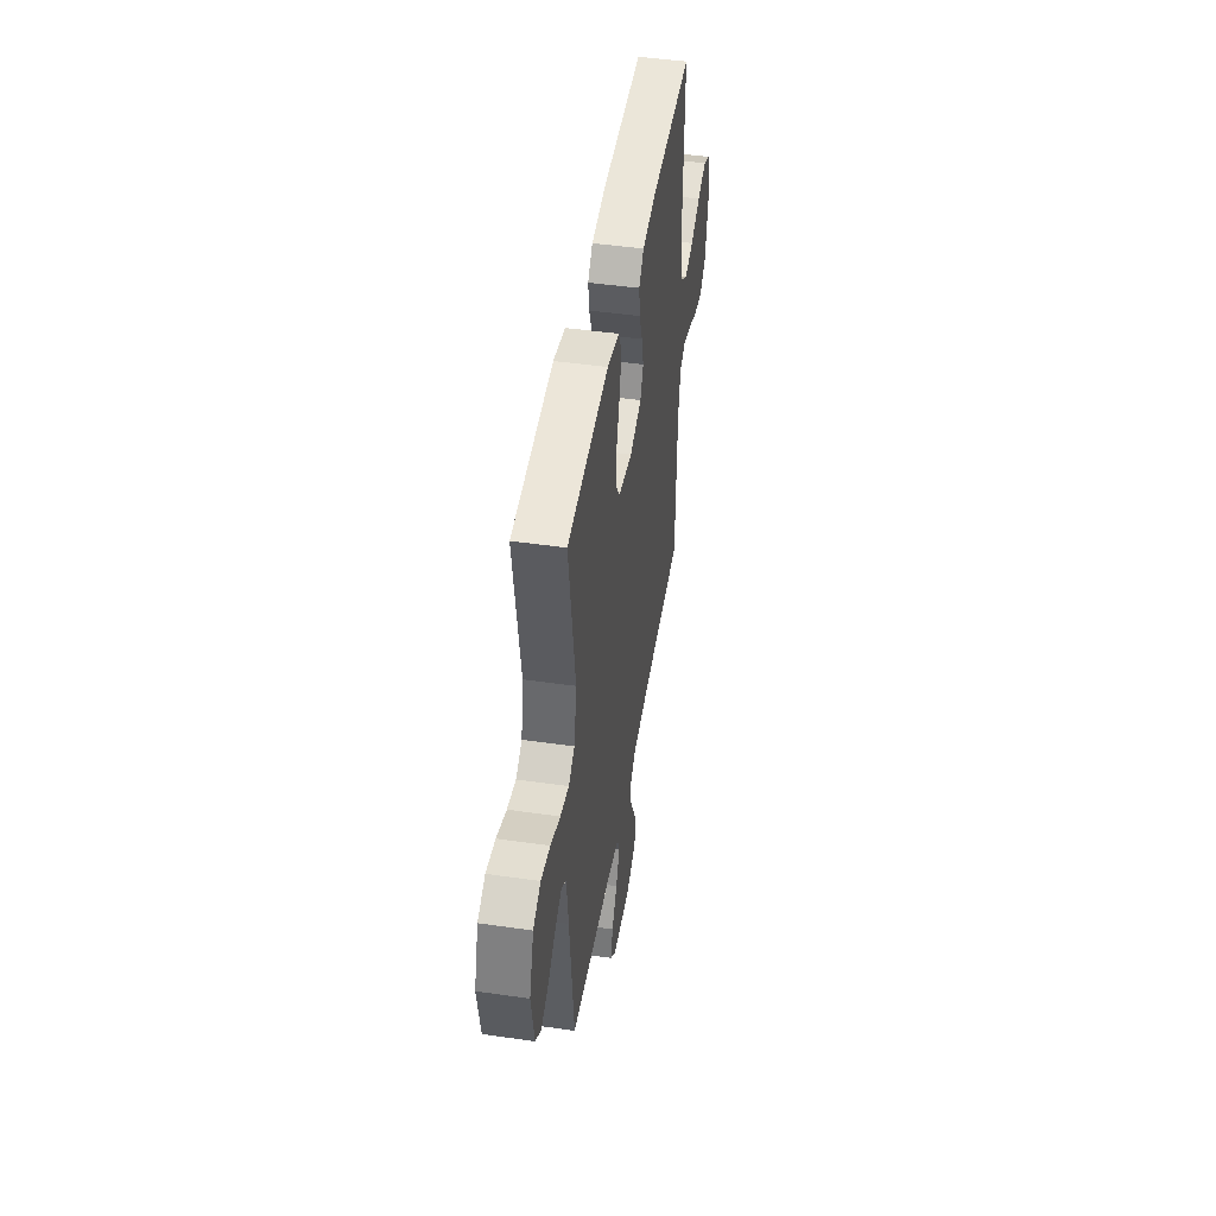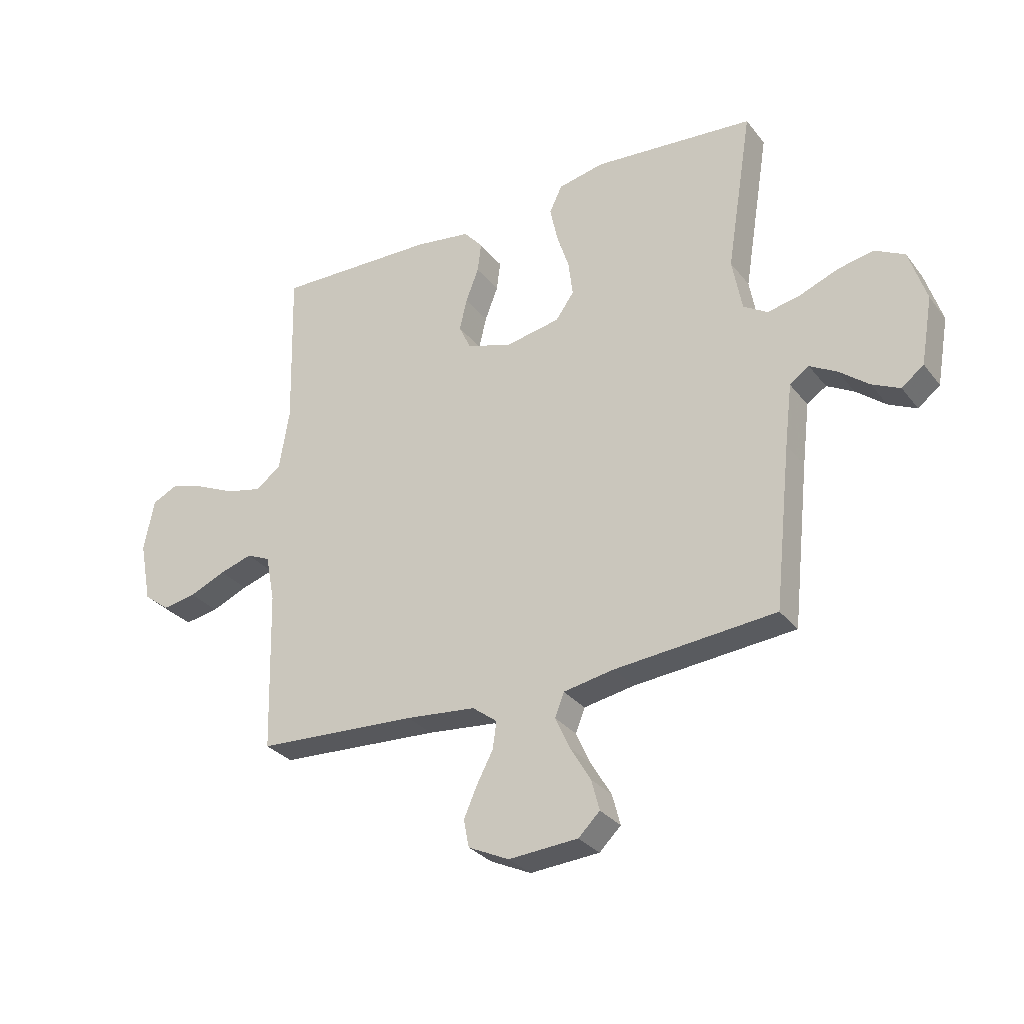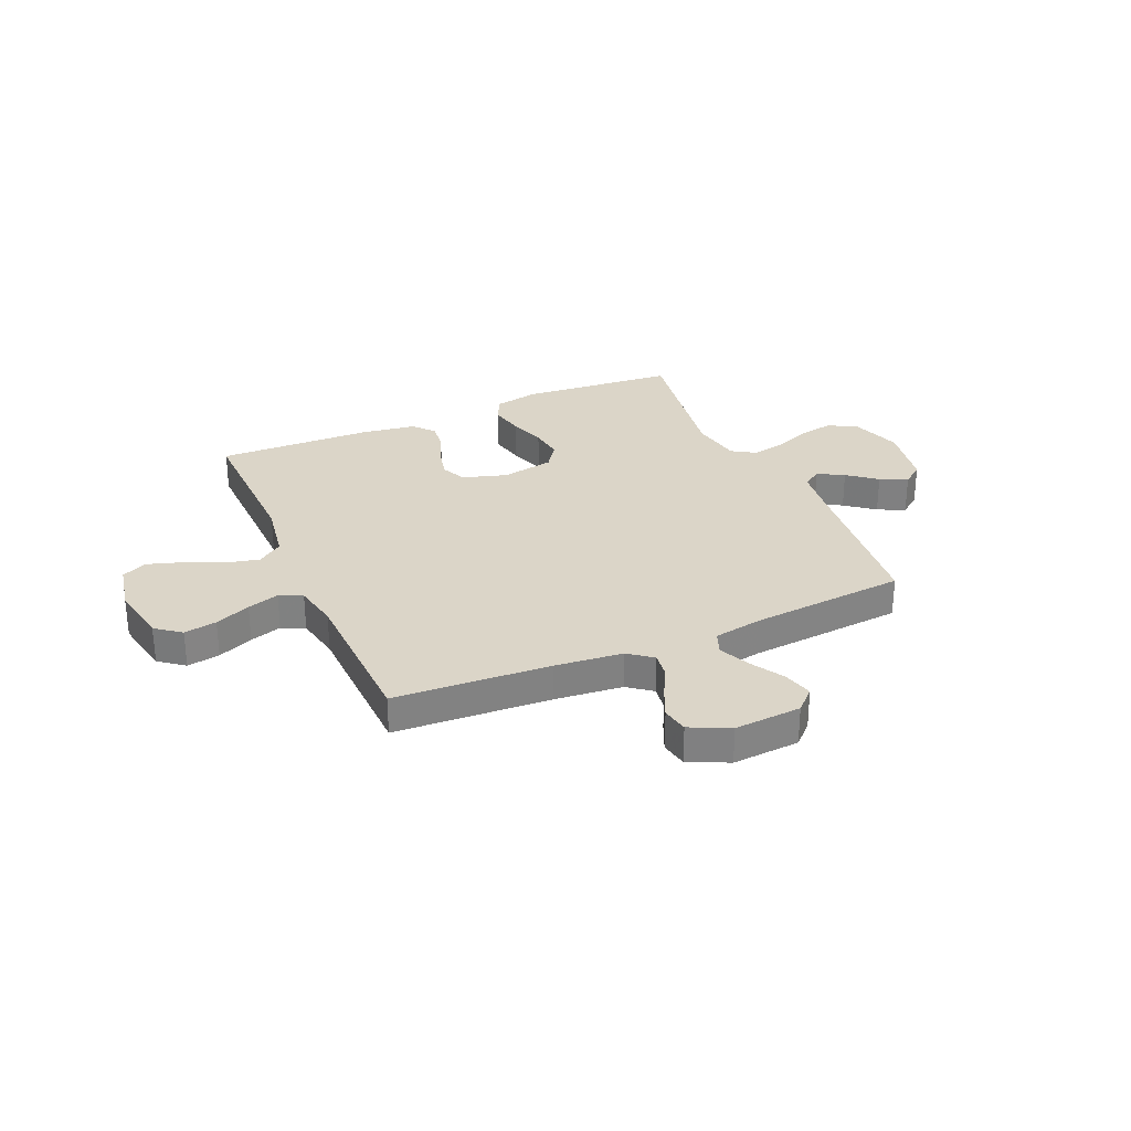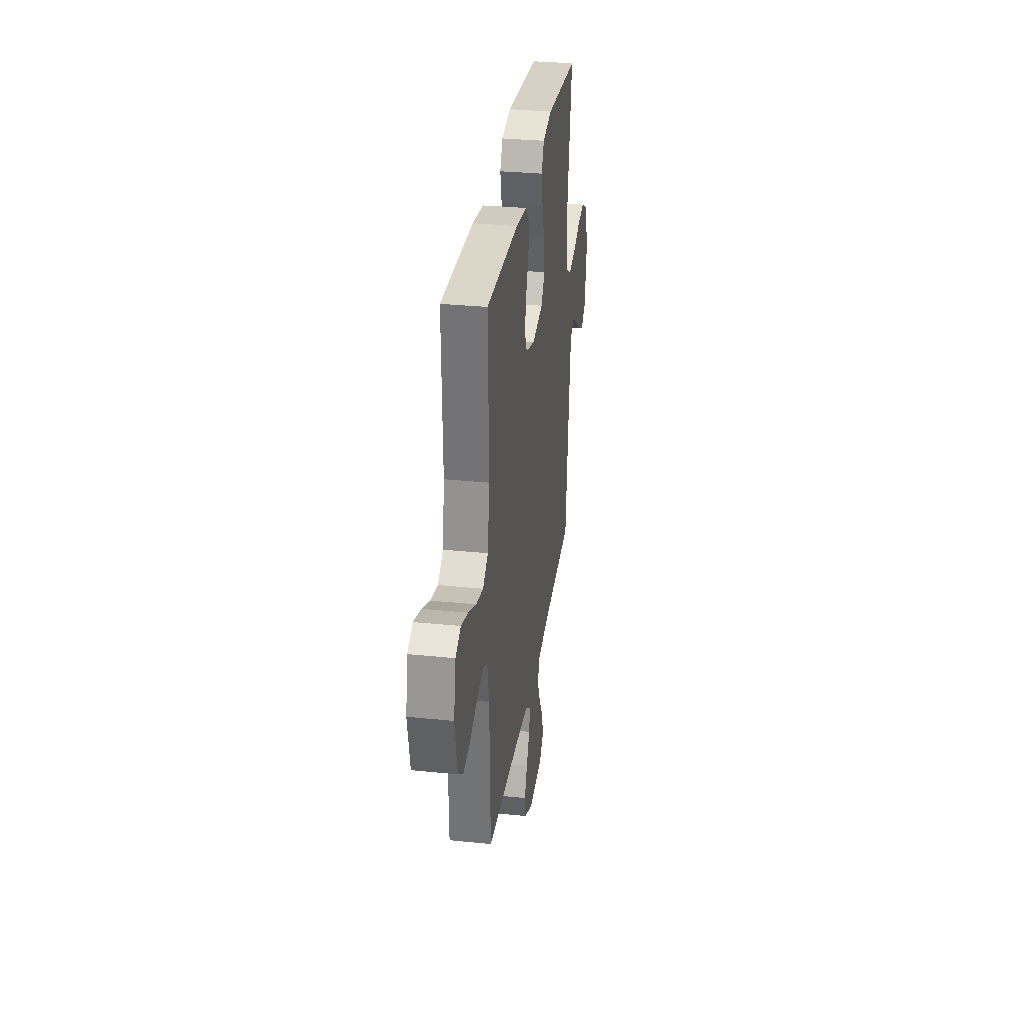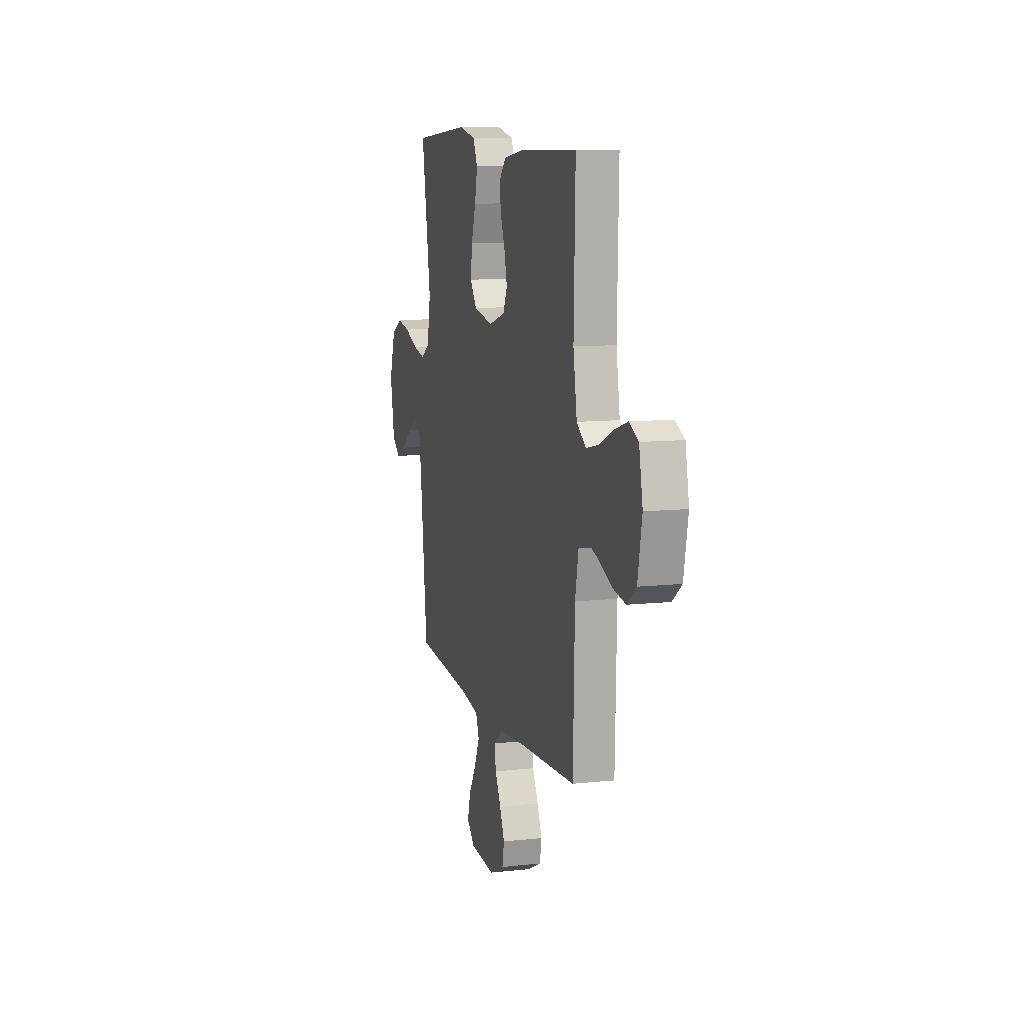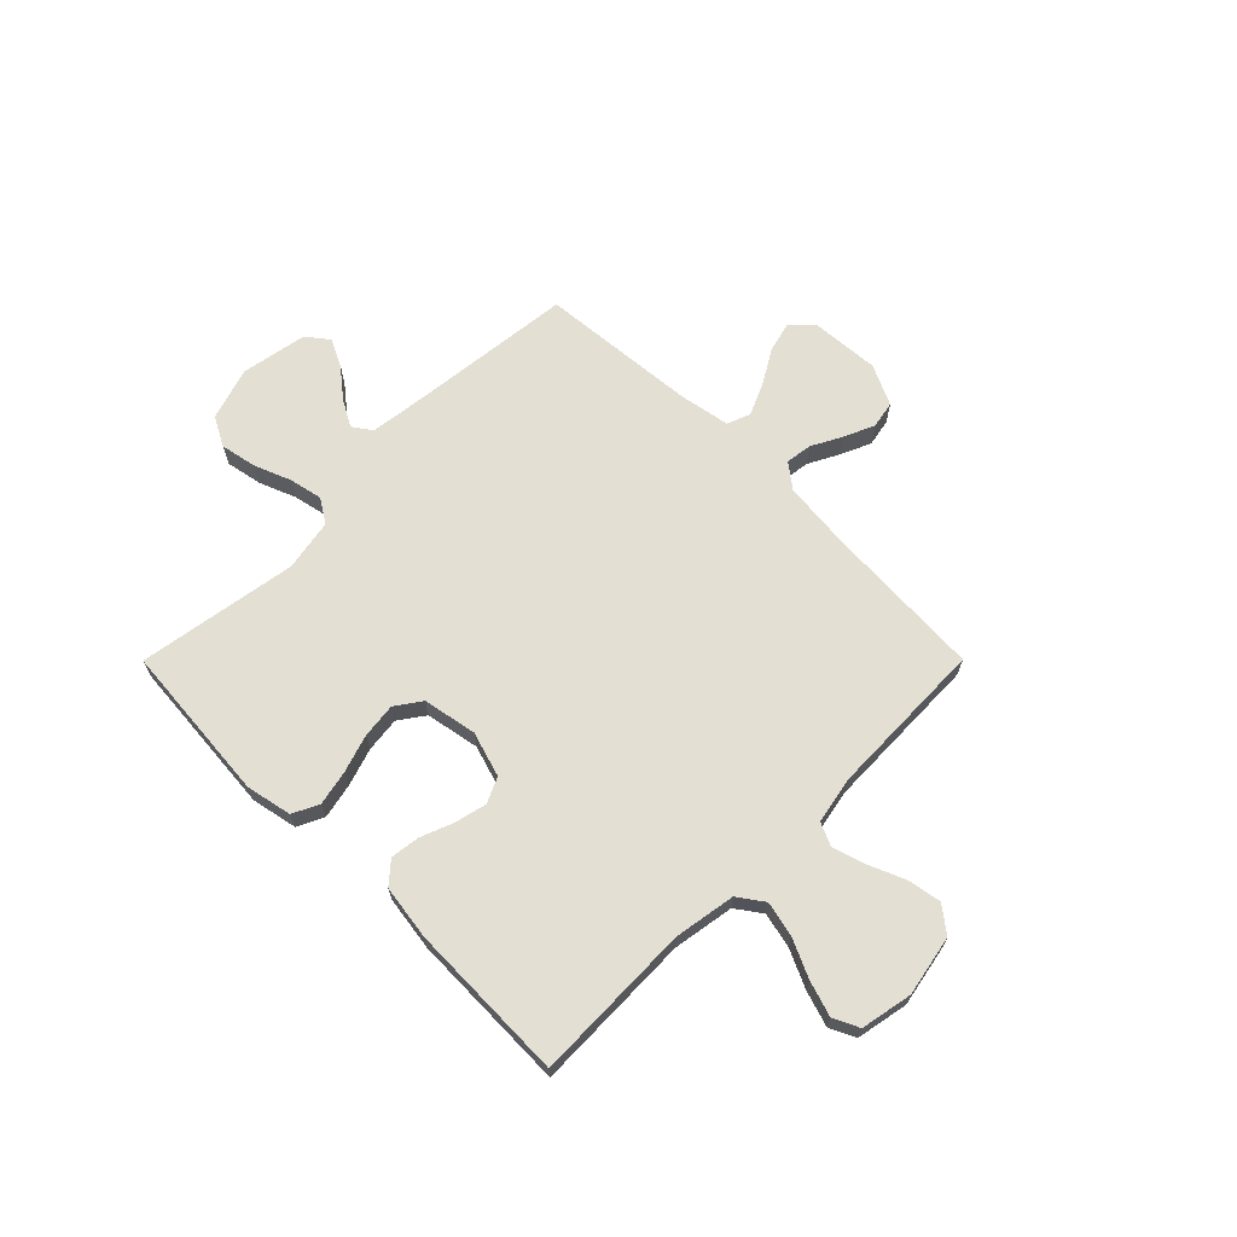
<metadata>
{"format":"obj","ext":"obj","renderer":"f3d","projection":"perspective","resolution":1024,"background":"white","views":[{"elev":46.5,"azim":-80.7,"up":"+Z"},{"elev":-30.3,"azim":-149.2,"up":"+Z"},{"elev":29.6,"azim":156.4,"up":"+Y"},{"elev":31.5,"azim":98.3,"up":"+Z"},{"elev":10.3,"azim":74.4,"up":"+Z"},{"elev":67.0,"azim":44.9,"up":"+Y"}]}
</metadata>
<code>
v 0.5 0.07 -0.5
v 0.2 0.07 -0.517
v 0.07 0.07 -0.53
v 0.024 0.07 -0.565
v 0.031 0.07 -0.615
v 0.061 0.07 -0.672
v 0.086 0.07 -0.729
v 0.076 0.07 -0.78
v 0 0.07 -0.816
v -0.129 0.07 -0.807
v -0.169 0.07 -0.768
v -0.154 0.07 -0.711
v -0.116 0.07 -0.647
v -0.089 0.07 -0.587
v -0.106 0.07 -0.543
v -0.2 0.07 -0.526
v -0.5 0.07 -0.5
v -0.532 0.07 -0.2
v -0.546 0.07 -0.085
v -0.582 0.07 -0.06
v -0.632 0.07 -0.088
v -0.687 0.07 -0.132
v -0.739 0.07 -0.157
v -0.78 0.07 -0.125
v -0.802 0.07 0
v -0.77 0.07 0.099
v -0.715 0.07 0.128
v -0.648 0.07 0.115
v -0.577 0.07 0.087
v -0.515 0.07 0.074
v -0.47 0.07 0.102
v -0.452 0.07 0.2
v -0.5 0.07 0.5
v -0.2 0.07 0.525
v -0.114 0.07 0.507
v -0.09 0.07 0.458
v -0.104 0.07 0.392
v -0.127 0.07 0.321
v -0.135 0.07 0.255
v -0.101 0.07 0.207
v 0 0.07 0.188
v 0.085 0.07 0.214
v 0.107 0.07 0.262
v 0.093 0.07 0.321
v 0.069 0.07 0.383
v 0.062 0.07 0.438
v 0.097 0.07 0.478
v 0.2 0.07 0.493
v 0.5 0.07 0.5
v 0.493 0.07 0.2
v 0.512 0.07 0.085
v 0.56 0.07 0.051
v 0.626 0.07 0.066
v 0.698 0.07 0.099
v 0.764 0.07 0.12
v 0.812 0.07 0.097
v 0.831 0.07 0
v 0.809 0.07 -0.114
v 0.761 0.07 -0.151
v 0.698 0.07 -0.14
v 0.63 0.07 -0.111
v 0.569 0.07 -0.092
v 0.525 0.07 -0.112
v 0.508 0.07 -0.2
v 0.5 0 -0.5
v 0.2 0 -0.517
v 0.07 0 -0.53
v 0.024 0 -0.565
v 0.031 0 -0.615
v 0.061 0 -0.672
v 0.086 0 -0.729
v 0.076 0 -0.78
v 0 0 -0.816
v -0.129 0 -0.807
v -0.169 0 -0.768
v -0.154 0 -0.711
v -0.116 0 -0.647
v -0.089 0 -0.587
v -0.106 0 -0.543
v -0.2 0 -0.526
v -0.5 0 -0.5
v -0.532 0 -0.2
v -0.546 0 -0.085
v -0.582 0 -0.06
v -0.632 0 -0.088
v -0.687 0 -0.132
v -0.739 0 -0.157
v -0.78 0 -0.125
v -0.802 0 0
v -0.77 0 0.099
v -0.715 0 0.128
v -0.648 0 0.115
v -0.577 0 0.087
v -0.515 0 0.074
v -0.47 0 0.102
v -0.452 0 0.2
v -0.5 0 0.5
v -0.2 0 0.525
v -0.114 0 0.507
v -0.09 0 0.458
v -0.104 0 0.392
v -0.127 0 0.321
v -0.135 0 0.255
v -0.101 0 0.207
v 0 0 0.188
v 0.085 0 0.214
v 0.107 0 0.262
v 0.093 0 0.321
v 0.069 0 0.383
v 0.062 0 0.438
v 0.097 0 0.478
v 0.2 0 0.493
v 0.5 0 0.5
v 0.493 0 0.2
v 0.512 0 0.085
v 0.56 0 0.051
v 0.626 0 0.066
v 0.698 0 0.099
v 0.764 0 0.12
v 0.812 0 0.097
v 0.831 0 0
v 0.809 0 -0.114
v 0.761 0 -0.151
v 0.698 0 -0.14
v 0.63 0 -0.111
v 0.569 0 -0.092
v 0.525 0 -0.112
v 0.508 0 -0.2
f 59 60 61
f 58 59 61
f 57 58 61
f 56 57 61
f 55 56 61
f 54 55 61
f 53 54 61
f 52 53 61 62
f 51 52 62 63
f 48 49 50
f 47 48 50
f 46 47 50
f 45 46 50
f 44 45 50
f 51 63 64
f 50 51 64
f 44 50 64
f 43 44 64
f 36 37 38
f 35 36 38
f 34 35 38
f 33 34 38
f 32 33 38
f 31 32 38 39
f 30 31 39 40
f 27 28 29
f 26 27 29
f 25 26 29
f 24 25 29
f 23 24 29
f 22 23 29
f 21 22 29
f 20 21 29 30
f 30 40 41
f 20 30 41
f 19 20 41
f 16 17 18
f 19 41 42
f 18 19 42
f 16 18 42
f 15 16 42
f 11 12 13
f 10 11 13
f 9 10 13
f 8 9 13
f 7 8 13
f 6 7 13
f 5 6 13
f 4 5 13 14
f 64 1 2
f 43 64 2
f 42 43 2
f 14 15 42
f 4 14 42
f 3 4 42
f 2 3 42
f 125 124 123
f 125 123 122
f 125 122 121
f 125 121 120
f 125 120 119
f 125 119 118
f 125 118 117
f 126 125 117 116
f 127 126 116 115
f 114 113 112
f 114 112 111
f 114 111 110
f 114 110 109
f 114 109 108
f 128 127 115
f 128 115 114
f 128 114 108
f 128 108 107
f 102 101 100
f 102 100 99
f 102 99 98
f 102 98 97
f 102 97 96
f 103 102 96 95
f 104 103 95 94
f 93 92 91
f 93 91 90
f 93 90 89
f 93 89 88
f 93 88 87
f 93 87 86
f 93 86 85
f 94 93 85 84
f 105 104 94
f 105 94 84
f 105 84 83
f 82 81 80
f 106 105 83
f 106 83 82
f 106 82 80
f 106 80 79
f 77 76 75
f 77 75 74
f 77 74 73
f 77 73 72
f 77 72 71
f 77 71 70
f 77 70 69
f 78 77 69 68
f 66 65 128
f 66 128 107
f 66 107 106
f 106 79 78
f 106 78 68
f 106 68 67
f 106 67 66
f 1 65 66 2
f 2 66 67 3
f 3 67 68 4
f 4 68 69 5
f 5 69 70 6
f 6 70 71 7
f 7 71 72 8
f 8 72 73 9
f 9 73 74 10
f 10 74 75 11
f 11 75 76 12
f 12 76 77 13
f 13 77 78 14
f 14 78 79 15
f 15 79 80 16
f 16 80 81 17
f 17 81 82 18
f 18 82 83 19
f 19 83 84 20
f 20 84 85 21
f 21 85 86 22
f 22 86 87 23
f 23 87 88 24
f 24 88 89 25
f 25 89 90 26
f 26 90 91 27
f 27 91 92 28
f 28 92 93 29
f 29 93 94 30
f 30 94 95 31
f 31 95 96 32
f 32 96 97 33
f 33 97 98 34
f 34 98 99 35
f 35 99 100 36
f 36 100 101 37
f 37 101 102 38
f 38 102 103 39
f 39 103 104 40
f 40 104 105 41
f 41 105 106 42
f 42 106 107 43
f 43 107 108 44
f 44 108 109 45
f 45 109 110 46
f 46 110 111 47
f 47 111 112 48
f 48 112 113 49
f 49 113 114 50
f 50 114 115 51
f 51 115 116 52
f 52 116 117 53
f 53 117 118 54
f 54 118 119 55
f 55 119 120 56
f 56 120 121 57
f 57 121 122 58
f 58 122 123 59
f 59 123 124 60
f 60 124 125 61
f 61 125 126 62
f 62 126 127 63
f 63 127 128 64
f 64 128 65 1

</code>
